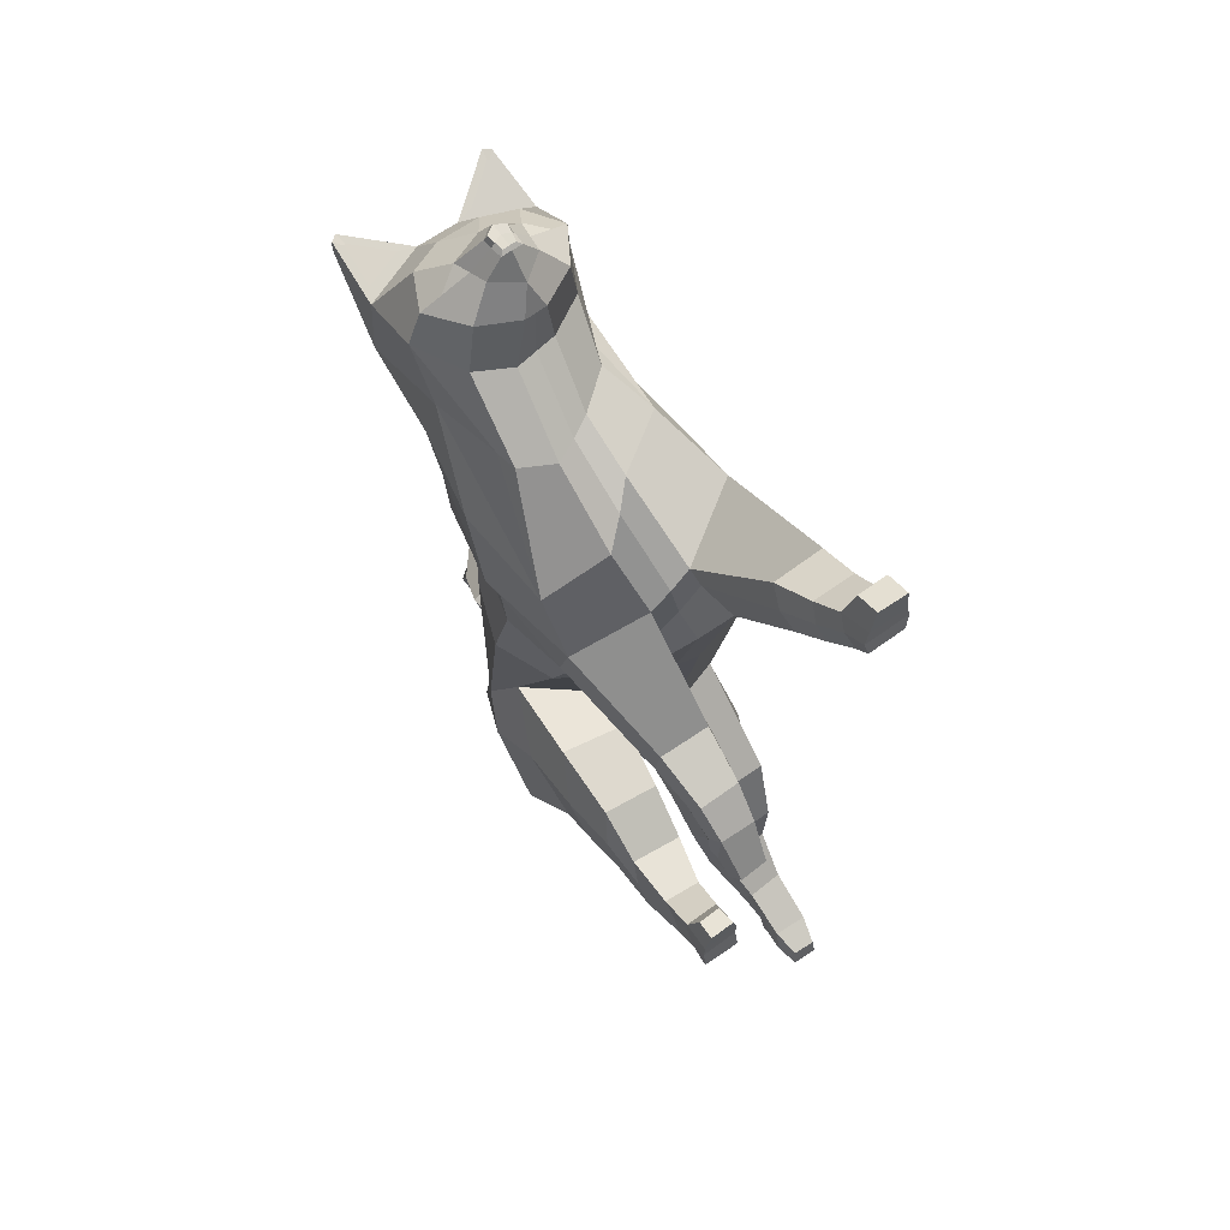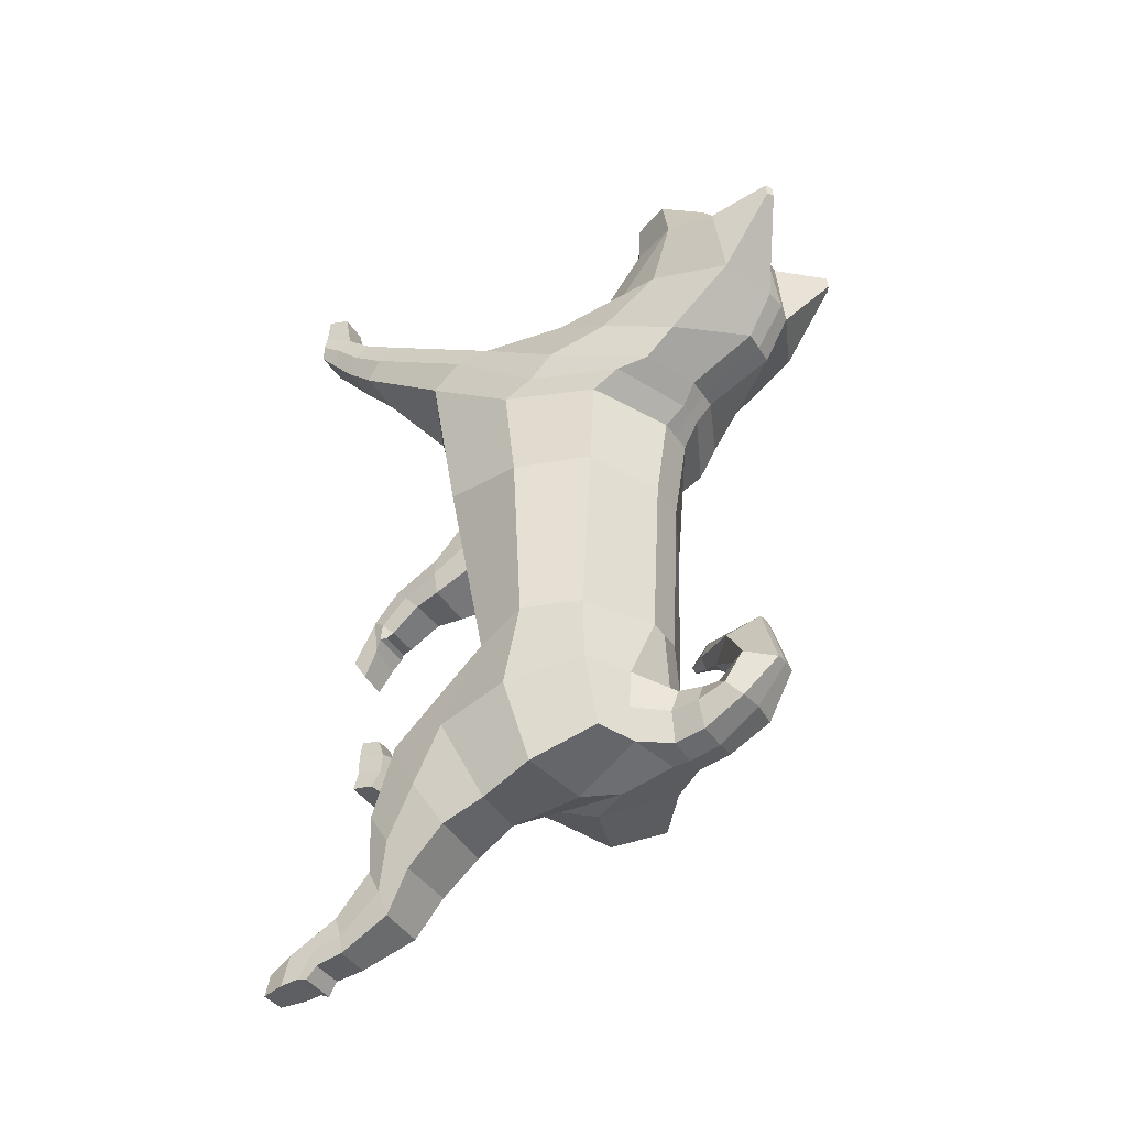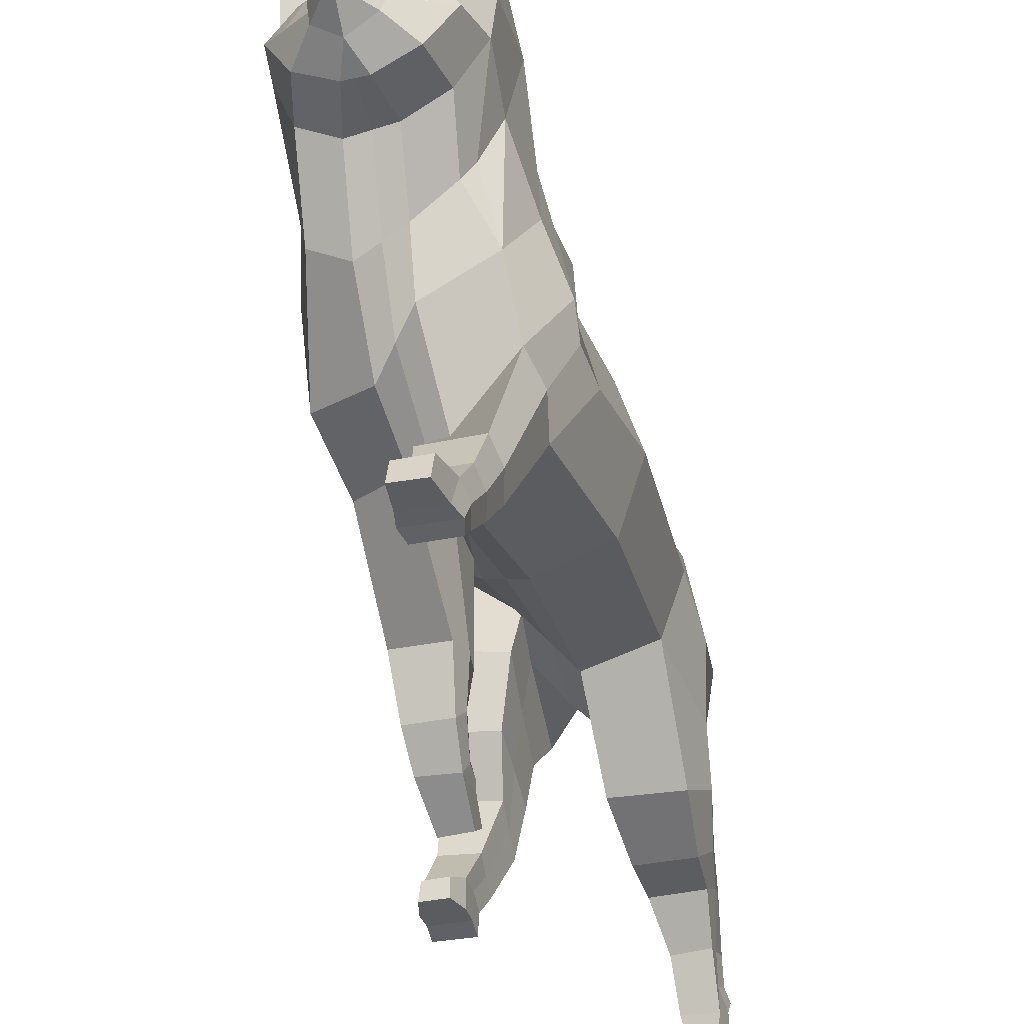
<metadata>
{"format":"obj","ext":"obj","renderer":"f3d","projection":"perspective","resolution":1024,"background":"white","views":[{"elev":64.2,"azim":-36.2,"up":"+Z"},{"elev":-38.4,"azim":118.4,"up":"+Z"},{"elev":-35.6,"azim":15.3,"up":"+Y"}]}
</metadata>
<code>
g dog_Plane
v -0.005991 0.5142 -0.1977
v 0.008775 0.4227 0.1321
v 0.001591 0.822 -0.2008
v -0.002547 0.8367 0.136
v 0.008533 0.3666 0.3418
v -0.008686 0.86 0.3071
v -0.01351 0.4203 0.4668
v -0.01026 0.9251 0.4026
v -0.03118 0.5425 0.5792
v -0.009959 1.06 0.4727
v -0.03188 0.6706 0.6519
v -0.009959 1.118 0.5703
v -0.01858 0.7919 0.7536
v -0.009959 1.095 0.7272
v -0.01085 0.7974 0.8528
v -0.009959 1.023 0.8225
v -0.009958 0.9572 0.8902
v -0.0113 0.4851 -0.3392
v -0.001193 0.8286 -0.3392
v -0.01471 0.6146 -0.5115
v -0.007216 0.8253 -0.4991
v -0.1784 0.6804 -0.1855
v -0.1781 0.5503 0.08935
v -0.1746 0.77 -0.2076
v -0.1869 0.7745 0.1291
v -0.1562 0.5199 0.1495
v -0.1757 0.7855 0.3018
v -0.1831 0.4875 0.2998
v -0.1781 0.8756 0.3959
v -0.1991 0.5394 0.4582
v -0.1732 0.9251 0.4679
v -0.1453 0.6783 0.658
v -0.178 1.062 0.5721
v -0.1327 0.8179 0.7631
v -0.1629 1.072 0.7328
v -0.1077 0.8343 0.854
v -0.1161 0.9978 0.8222
v -0.06143 0.8591 0.9103
v -0.07622 0.9317 0.8899
v -0.03111 0.8582 0.9531
v -0.03376 0.9033 0.9497
v -0.02304 0.865 0.9589
v -0.02998 0.898 0.963
v -0.2298 0.5668 -0.2495
v -0.1999 0.7724 -0.3507
v -0.2073 0.4745 -0.4103
v -0.1838 0.7257 -0.5187
v -0.052 1.023 0.8225
v -0.06135 0.7846 0.7542
v -0.07713 0.6496 0.6446
v -0.0404 0.8229 -0.2001
v -0.04459 0.8368 0.1349
v -0.05312 1.11 0.5702
v -0.08652 1.103 0.7333
v -0.04878 0.5646 -0.1718
v -0.05966 0.5308 -0.2741
v -0.07487 0.5079 0.5344
v -0.05416 0.4214 0.4329
v -0.009958 0.859 0.9533
v -0.009958 0.8204 0.9099
v -0.07002 0.4673 -0.4484
v -0.1038 0.7906 -0.4967
v -0.05271 0.9247 0.4052
v -0.05202 1.06 0.4727
v -0.009958 0.9197 0.9499
v -0.02518 0.4264 0.1909
v -0.03185 0.4388 0.1179
v -0.03305 0.7967 0.8531
v -0.009958 0.9117 0.9632
v -0.009958 0.8655 0.9591
v -0.05015 0.8615 0.3083
v -0.1415 0.2697 0.1288
v -0.1463 0.2638 0.2252
v -0.03972 0.2671 0.1353
v -0.04442 0.2592 0.2309
v -0.1361 0.2132 0.1265
v -0.1364 0.1575 0.1824
v -0.0527 0.2104 0.1259
v -0.05291 0.1575 0.1826
v -0.1336 0.147 0.08324
v -0.1314 0.1002 0.1286
v -0.06082 0.1463 0.08284
v -0.05864 0.09922 0.1241
v -0.1349 0.1264 0.07778
v -0.1329 0.1043 0.04238
v -0.06211 0.1287 0.07618
v -0.0601 0.1054 0.04514
v -0.122 0.04642 0.03707
v -0.06424 0.04926 0.03675
v -0.1236 0.0767 -0.01296
v -0.06575 0.0768 -0.006741
v -0.2258 0.4441 -0.2535
v -0.1967 0.5 -0.1443
v -0.2148 0.3981 -0.3516
v -0.06196 0.4796 -0.1545
v -0.07713 0.3823 -0.354
v -0.07106 0.4265 -0.2575
v -0.2156 0.3291 -0.2512
v -0.1974 0.3602 -0.1733
v -0.2106 0.2993 -0.3233
v -0.08444 0.3492 -0.1791
v -0.08371 0.2877 -0.3271
v -0.08354 0.3182 -0.2556
v -0.2084 0.2386 -0.2843
v -0.1994 0.2651 -0.2348
v -0.2073 0.2075 -0.3295
v -0.09745 0.2547 -0.237
v -0.1044 0.1966 -0.3305
v -0.1012 0.2276 -0.2864
v -0.2006 0.1352 -0.2515
v -0.2009 0.1614 -0.2204
v -0.203 0.1091 -0.2804
v -0.1275 0.154 -0.217
v -0.1294 0.1027 -0.2768
v -0.1287 0.1287 -0.2482
v -0.203 0.08891 -0.2145
v -0.2067 0.08727 -0.1687
v -0.2053 0.0663 -0.2458
v -0.1377 0.08744 -0.1685
v -0.1366 0.06281 -0.2407
v -0.1372 0.08392 -0.209
v -0.2094 0.02933 -0.2015
v -0.2101 0.02776 -0.1613
v -0.2119 0.02049 -0.2373
v -0.1354 0.02911 -0.1605
v -0.1371 0.01778 -0.2341
v -0.136 0.02937 -0.1991
v -0.1492 0.06707 -0.1217
v -0.1958 0.06602 -0.1215
v -0.1471 0.02702 -0.1153
v -0.1978 0.02702 -0.1153
v -0.0116 0.7193 -0.5237
v -0.2216 0.7145 -0.2096
v -0.2297 0.6599 0.1125
v -0.2202 0.623 0.2681
v -0.2279 0.6742 0.3513
v -0.2166 0.7375 0.4793
v -0.173 0.8747 0.6267
v -0.1778 0.9307 0.7457
v -0.1573 0.916 0.8381
v -0.06882 0.8954 0.9001
v -0.03309 0.8832 0.9509
v -0.02643 0.8819 0.9616
v -0.2351 0.6819 -0.3352
v -0.231 0.5797 -0.4853
v -0.009958 0.8887 0.9617
v -0.05645 0.6433 -0.5275
v -0.002395 0.4087 0.3927
v -0.009976 0.896 0.3569
v -0.1863 0.5109 0.2203
v -0.1927 0.8319 0.3454
v -0.04077 0.896 0.3577
v -0.02764 0.4365 0.2879
v -0.1549 0.2674 0.1759
v -0.03194 0.2627 0.1836
v -0.1456 0.1854 0.1542
v -0.04476 0.1836 0.154
v -0.1407 0.126 0.1075
v -0.05273 0.1231 0.1049
v -0.142 0.1176 0.07018
v -0.05408 0.1179 0.07018
v -0.2118 0.653 0.306
v -0.106 0.805 -0.3392
v -0.002333 0.8726 -0.3758
v -0.005937 0.861 -0.4976
v -0.05575 0.8555 -0.4887
v -0.05291 0.8704 -0.3732
v -0.009903 0.9206 -0.377
v -0.003238 0.9245 -0.4844
v -0.05615 0.9214 -0.4726
v -0.06047 0.9179 -0.3739
v -0.02422 0.9465 -0.364
v 0.001777 1.007 -0.4281
v -0.05592 1.004 -0.4282
v -0.06781 0.9413 -0.3641
v -0.05267 0.9507 -0.3138
v 0.003571 1.068 -0.3497
v -0.02751 1.066 -0.3495
v -0.09214 0.9692 -0.3233
v -0.08606 0.9009 -0.2577
v -0.03266 1.023 -0.217
v -0.06111 1.021 -0.2172
v -0.1153 0.9204 -0.2446
v -0.1172 0.8652 -0.223
v -0.09058 0.8839 -0.186
v -0.1088 0.8939 -0.1757
v -0.1329 0.8733 -0.2152
v -0.1252 0.831 -0.2153
v -0.121 0.8267 -0.2046
v -0.1271 0.8292 -0.2012
v -0.1309 0.8335 -0.2121
v -0.08207 0.9737 -0.3939
v -0.07323 0.8637 -0.4309
v -0.09506 1.011 -0.3372
v -0.1183 0.8012 -0.4277
v -0.1281 0.8327 -0.2045
v -0.138 0.8891 -0.1872
v -0.07569 0.92 -0.418
v -0.1124 0.9624 -0.2332
v -0.1589 1.151 0.7556
v -0.173 1.17 0.7357
v -0.1596 1.178 0.7358
v -0.1553 1.154 0.7552
v -0.1791 1.043 0.7266
v -0.05202 1.095 0.7272
v -0.173 1.166 0.7615
v -0.1596 1.175 0.7616
v -0.1184 0.907 0.8654
v 0.1719 0.5109 -0.2278
v 0.1908 0.4435 0.1607
v 0.1766 0.7355 -0.2013
v 0.1882 0.7612 0.1413
v 0.1742 0.375 0.5045
v 0.1691 0.7602 0.3409
v 0.158 0.4933 0.5831
v 0.1558 0.8781 0.3897
v 0.1313 0.6646 0.5974
v 0.1475 0.935 0.4569
v 0.08578 0.7537 0.6612
v 0.1553 1.067 0.5669
v 0.102 0.8429 0.7544
v 0.1435 1.071 0.7326
v 0.08608 0.8378 0.8528
v 0.09617 0.9978 0.8222
v 0.04145 0.8592 0.9103
v 0.0563 0.9317 0.8899
v 0.01119 0.8582 0.9531
v 0.01385 0.9033 0.9497
v 0.00312 0.865 0.9589
v 0.01006 0.898 0.963
v 0.2063 0.4487 -0.411
v 0.1923 0.7462 -0.3423
v 0.1697 0.5234 -0.5714
v 0.1635 0.7575 -0.4814
v 0.03209 1.023 0.8225
v 0.02415 0.7988 0.7527
v 0.01047 0.6941 0.657
v 0.04362 0.821 -0.2015
v 0.0395 0.8367 0.1371
v 0.0332 1.11 0.5702
v 0.0653 1.103 0.7331
v 0.03686 0.4685 -0.2236
v 0.03595 0.4521 -0.391
v 0.008573 0.58 0.6143
v 0.02776 0.4231 0.4984
v 0.03144 0.508 -0.5553
v 0.08764 0.7943 -0.4876
v 0.03206 0.9253 0.3983
v 0.0321 1.06 0.4727
v 0.04457 0.3198 0.4677
v 0.04946 0.4073 0.1457
v 0.01136 0.7981 0.8526
v 0.03367 0.8589 0.307
v 0.148 0.1778 0.6457
v 0.1471 0.2423 0.7195
v 0.0465 0.1762 0.6466
v 0.04569 0.2402 0.7203
v 0.1397 0.1161 0.7002
v 0.141 0.1616 0.7666
v 0.05624 0.1158 0.7023
v 0.05754 0.1616 0.7684
v 0.136 0.0619 0.7587
v 0.1366 0.1071 0.8124
v 0.06316 0.06207 0.76
v 0.06381 0.1064 0.8142
v 0.1367 0.03593 0.7862
v 0.1368 0.0421 0.8481
v 0.0639 0.03571 0.7868
v 0.06395 0.04272 0.8484
v 0.1293 0.08829 0.8929
v 0.07145 0.0879 0.8932
v 0.1292 0.041 0.9081
v 0.07139 0.04297 0.9081
v 0.1912 0.3833 -0.5131
v 0.1709 0.3252 -0.4035
v 0.1727 0.4403 -0.6051
v 0.03557 0.3264 -0.3961
v 0.03406 0.4364 -0.6066
v 0.0354 0.3806 -0.5157
v 0.1709 0.3186 -0.6065
v 0.1583 0.2715 -0.5358
v 0.1606 0.3621 -0.6709
v 0.04466 0.2725 -0.5374
v 0.03308 0.3611 -0.6705
v 0.03828 0.3187 -0.6054
v 0.1544 0.296 -0.6987
v 0.1496 0.2699 -0.6484
v 0.1495 0.3144 -0.7496
v 0.04697 0.2678 -0.6489
v 0.04608 0.3116 -0.7506
v 0.04667 0.2937 -0.6993
v 0.1392 0.2078 -0.7594
v 0.1399 0.1954 -0.7213
v 0.1416 0.2155 -0.7974
v 0.06588 0.1918 -0.7234
v 0.06758 0.2137 -0.7994
v 0.06668 0.2054 -0.7613
v 0.1371 0.1488 -0.7749
v 0.1382 0.09877 -0.7726
v 0.1411 0.1617 -0.8095
v 0.06925 0.1024 -0.7727
v 0.07199 0.161 -0.8104
v 0.07078 0.1458 -0.7776
v 0.1427 0.1242 -0.8282
v 0.1419 0.08593 -0.8329
v 0.146 0.1446 -0.8358
v 0.06706 0.08913 -0.8323
v 0.07103 0.1454 -0.8379
v 0.06901 0.1256 -0.828
v 0.07866 0.05044 -0.7954
v 0.1252 0.04759 -0.7958
v 0.077 0.0423 -0.8373
v 0.1276 0.03999 -0.8364
v 0.2192 0.6225 -0.2073
v 0.2335 0.6117 0.1392
v 0.2137 0.5769 0.3561
v 0.2002 0.6763 0.4507
v 0.1673 0.7854 0.5134
v 0.1428 0.8935 0.6243
v 0.1539 0.9382 0.7439
v 0.1365 0.9178 0.8373
v 0.04891 0.8954 0.9001
v 0.01317 0.8832 0.9509
v 0.006516 0.8819 0.9616
v 0.2197 0.5892 -0.3682
v 0.1988 0.635 -0.5425
v 0.02788 0.6475 -0.5307
v 0.1827 0.4365 0.5483
v 0.1779 0.8206 0.3641
v 0.0211 0.895 0.3541
v 0.02498 0.3875 0.4954
v 0.1587 0.2103 0.6825
v 0.03613 0.208 0.6835
v 0.1496 0.1388 0.7332
v 0.04876 0.1386 0.7355
v 0.1444 0.08461 0.7846
v 0.05647 0.08464 0.7869
v 0.1449 0.04161 0.815
v 0.05695 0.04198 0.816
v 0.1973 0.627 0.405
v 0.1014 0.7962 -0.3418
v 0.0443 0.8552 -0.486
v 0.04855 0.8677 -0.3767
v 0.0501 0.9184 -0.4767
v 0.04244 0.9155 -0.3775
v 0.05605 1.001 -0.4323
v 0.02919 0.9428 -0.366
v 0.0297 1.065 -0.3513
v 0.02345 0.9717 -0.3302
v -0.007743 1.02 -0.2182
v -0.04891 0.9055 -0.2682
v -0.07019 0.8801 -0.1965
v -0.1008 0.8619 -0.2326
v -0.1145 0.8247 -0.208
v -0.1192 0.8293 -0.2185
v 0.06654 0.9703 -0.3992
v 0.0666 0.8607 -0.4296
v 0.06399 1.007 -0.3421
v 0.1076 0.7949 -0.4235
v -0.1149 0.8281 -0.2117
v -0.06942 0.8647 -0.2243
v 0.06862 0.9163 -0.4233
v 0.006347 0.9532 -0.2497
v 0.1395 1.152 0.7558
v 0.1531 1.17 0.7357
v 0.1397 1.178 0.7358
v 0.1357 1.155 0.7555
v 0.1591 1.044 0.7265
v 0.0321 1.095 0.7272
v 0.1531 1.166 0.7615
v 0.1397 1.175 0.7616
v 0.09811 0.9077 0.865
v -0.1515 0.7219 0.6539
v 0.1061 0.7973 0.6443
g dog_dog
f 133 134 25 24
f 134 23 26 135
f 162 150 28 136
f 136 28 30 137
f 137 30 138
f 138 373 139
f 133 24 45 144
f 144 45 47 145
f 17 48 37 39
f 52 51 24 25
f 205 53 202 207
f 58 57 30 28
f 147 61 46 145
f 64 63 29 31
f 71 52 25 27
f 48 205 204 37
f 46 61 96 94
f 53 64 31 33
f 153 58 75 155
f 152 71 27 151
f 149 6 71 152
f 1 2 67 55
f 148 7 58 153
f 12 10 64 53
f 20 18 56 61
f 16 14 205 48
f 6 4 52 71
f 2 5 66 67
f 10 8 63 64
f 132 20 61 147
f 7 9 57 58
f 18 1 55 56
f 14 12 53 205
f 4 3 51 52
f 17 16 48
f 58 28 73 75
f 150 26 72 154
f 94 96 102 100
f 96 97 103 102
f 22 44 92 93
f 61 56 97 96
f 44 46 94 92
f 56 55 95 97
f 103 101 107 109
f 92 94 100 98
f 97 95 101 103
f 93 92 98 99
f 99 98 104 105
f 102 103 109 108
f 100 102 108 106
f 98 100 106 104
f 21 132 147 62
f 62 147 145 47
f 44 144 145 46
f 22 133 144 44
f 37 140 208 39
f 204 139 140 37
f 33 138 139 204
f 31 137 138 33
f 29 136 137 31
f 151 162 136 29
f 25 134 135 27
f 22 23 134 133
f 27 135 162 151
f 28 150 154 73
f 5 148 153 66
f 8 149 152 63
f 63 152 151 29
f 66 153 155 74
f 135 26 150 162
f 163 19 164 167
f 47 45 163 195 62
f 45 24 51 163
f 19 163 51 3
f 166 193 198 170
f 21 62 166 165
f 62 195 193 166
f 171 168 172 175
f 167 164 168 171
f 165 166 170 169
f 175 172 176 179
f 169 170 174 173
f 170 198 192 174
f 179 176 180 183
f 173 174 178 177
f 174 192 194 178
f 177 178 182 181
f 178 194 199 182
f 198 193 167 171
f 194 192 175 179
f 192 198 171 175
f 193 195 163 167
f 199 194 179 183
f 207 202 201 206
f 53 33 201 202
f 33 204 206 201
f 54 35 204 205
f 200 203 207 206
f 203 54 205 207
f 35 200 206 204
f 138 30 373
f 314 211 212 315
f 315 316 213 210
f 340 317 215 328
f 317 318 217 215
f 318 319 217
f 319 320 374
f 314 325 232 211
f 325 326 234 232
f 17 226 224 235
f 239 212 211 238
f 369 371 366 240
f 245 215 217 244
f 327 326 233 246
f 249 218 216 248
f 253 214 212 239
f 235 224 368 369
f 233 276 278 246
f 240 220 218 249
f 331 333 257 245
f 330 329 214 253
f 149 330 253 6
f 1 242 251 2
f 148 331 245 7
f 12 240 249 10
f 20 246 243 18
f 16 235 369 14
f 6 253 239 4
f 2 251 250 5
f 10 249 248 8
f 132 327 246 20
f 7 245 244 9
f 18 243 242 1
f 14 369 240 12
f 4 239 238 3
f 17 235 16
f 245 257 255 215
f 328 332 254 213
f 276 282 284 278
f 278 284 285 279
f 209 275 274 231
f 246 278 279 243
f 231 274 276 233
f 243 279 277 242
f 285 291 289 283
f 274 280 282 276
f 279 285 283 277
f 275 281 280 274
f 281 287 286 280
f 284 290 291 285
f 282 288 290 284
f 280 286 288 282
f 21 247 327 132
f 247 234 326 327
f 231 233 326 325
f 209 231 325 314
f 224 226 372 321
f 368 224 321 320
f 220 368 320 319
f 218 220 319 318
f 216 218 318 317
f 329 216 317 340
f 212 214 316 315
f 209 314 315 210
f 214 329 340 316
f 215 255 332 328
f 5 250 331 148
f 8 248 330 149
f 248 216 329 330
f 250 256 333 331
f 316 340 328 213
f 341 343 164 19
f 234 247 359 341 232
f 232 341 238 211
f 19 3 238 341
f 342 344 362 357
f 21 165 342 247
f 247 342 357 359
f 345 347 172 168
f 343 345 168 164
f 165 169 344 342
f 347 349 176 172
f 169 173 346 344
f 344 346 356 362
f 349 351 180 176
f 173 177 348 346
f 346 348 358 356
f 177 181 350 348
f 348 350 363 358
f 362 345 343 357
f 358 349 347 356
f 356 347 345 362
f 357 343 341 359
f 363 351 349 358
f 371 370 365 366
f 240 366 365 220
f 220 365 370 368
f 241 369 368 222
f 364 370 371 367
f 367 371 369 241
f 222 368 370 364
f 319 374 217
g dog_dog_white
f 139 34 36 140
f 140 36 38 141 208
f 141 38 40 142
f 50 49 34 32
f 55 22 93 95
f 60 59 40 38
f 65 17 39 41
f 67 66 26 23
f 49 68 36 34
f 57 50 32 30
f 68 60 38 36
f 55 67 23 22
f 15 60 68
f 9 11 50 57
f 13 15 68 49
f 11 13 49 50
f 155 75 79 157
f 26 66 74 72
f 79 77 81 83
f 72 74 78 76
f 75 73 77 79
f 154 72 76 156
f 159 83 87 161
f 156 76 80 158
f 157 79 83 159
f 76 78 82 80
f 161 87 85 160
f 80 82 86 84
f 87 83 89 91
f 158 80 84 160
f 89 88 90 91
f 85 87 91 90
f 81 85 90 88
f 83 81 88 89
f 101 99 105 107
f 95 93 99 101
f 106 108 114 112
f 108 109 115 114
f 111 110 116 117
f 113 111 117 119
f 104 106 112 110
f 109 107 113 115
f 107 105 111 113
f 105 104 110 111
f 116 118 124 122
f 118 120 126 124
f 114 115 121 120
f 112 114 120 118
f 110 112 118 116
f 115 113 119 121
f 127 125 123 122
f 126 127 122 124
f 121 119 125 127
f 123 125 130 131
f 117 116 122 123
f 120 121 127 126
f 128 129 131 130
f 117 123 131 129
f 125 119 128 130
f 119 117 129 128
f 39 141 142 41
f 81 158 160 85
f 86 161 160 84
f 78 157 159 82
f 77 156 158 81
f 82 159 161 86
f 73 154 156 77
f 74 155 157 78
f 183 180 184 187
f 186 197 196 190
f 181 182 186 185
f 182 199 197 186
f 189 190 196 191 188
f 187 184 188 191
f 185 186 190 189
f 196 197 187 191
f 197 199 183 187
f 35 54 203 200
f 39 208 141
f 320 321 223 221
f 321 372 322 225 223
f 322 323 227 225
f 237 219 221 236
f 242 277 275 209
f 60 225 227 59
f 65 228 226 17
f 251 210 213 250
f 236 221 223 252
f 244 217 219 237
f 252 223 225 60
f 242 209 210 251
f 15 252 60
f 9 244 237 11
f 13 236 252 15
f 11 237 236 13
f 333 335 261 257
f 213 254 256 250
f 261 265 263 259
f 254 258 260 256
f 257 261 259 255
f 332 334 258 254
f 337 339 269 265
f 334 336 262 258
f 335 337 265 261
f 258 262 264 260
f 339 338 267 269
f 262 266 268 264
f 269 273 271 265
f 336 338 266 262
f 271 273 272 270
f 267 272 273 269
f 263 270 272 267
f 265 271 270 263
f 283 289 287 281
f 277 283 281 275
f 288 294 296 290
f 290 296 297 291
f 293 299 298 292
f 295 301 299 293
f 286 292 294 288
f 291 297 295 289
f 289 295 293 287
f 287 293 292 286
f 298 304 306 300
f 300 306 308 302
f 296 302 303 297
f 294 300 302 296
f 292 298 300 294
f 297 303 301 295
f 309 304 305 307
f 308 306 304 309
f 303 309 307 301
f 305 313 312 307
f 299 305 304 298
f 302 308 309 303
f 310 312 313 311
f 299 311 313 305
f 307 312 310 301
f 301 310 311 299
f 226 228 323 322
f 263 267 338 336
f 268 266 338 339
f 260 264 337 335
f 259 263 336 334
f 264 268 339 337
f 255 259 334 332
f 256 260 335 333
f 351 353 184 180
f 352 354 360 361
f 181 185 352 350
f 350 352 361 363
f 189 188 355 360 354
f 353 355 188 184
f 185 189 354 352
f 360 355 353 361
f 361 353 351 363
f 222 364 367 241
f 226 322 372
f 373 30 32
f 139 373 32 34
f 217 374 219
f 374 320 221 219
g dog_dog_nose
f 142 40 42 143
f 146 69 43 143
f 59 70 42 40
f 69 65 41 43
f 70 146 143 42
f 41 142 143 43
f 323 324 229 227
f 146 324 230 69
f 59 227 229 70
f 69 230 228 65
f 70 229 324 146
f 228 230 324 323

</code>
